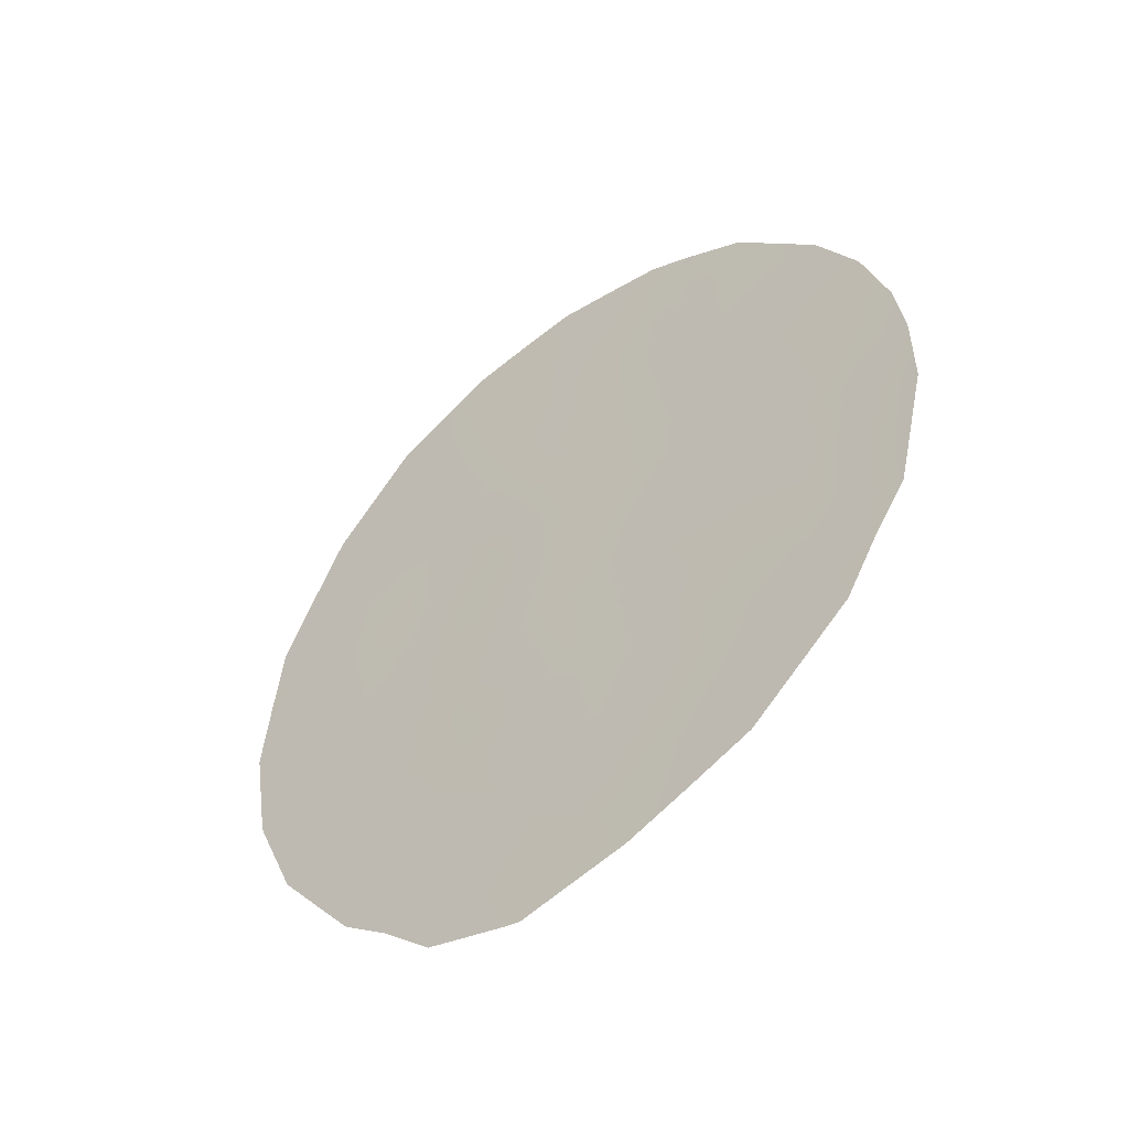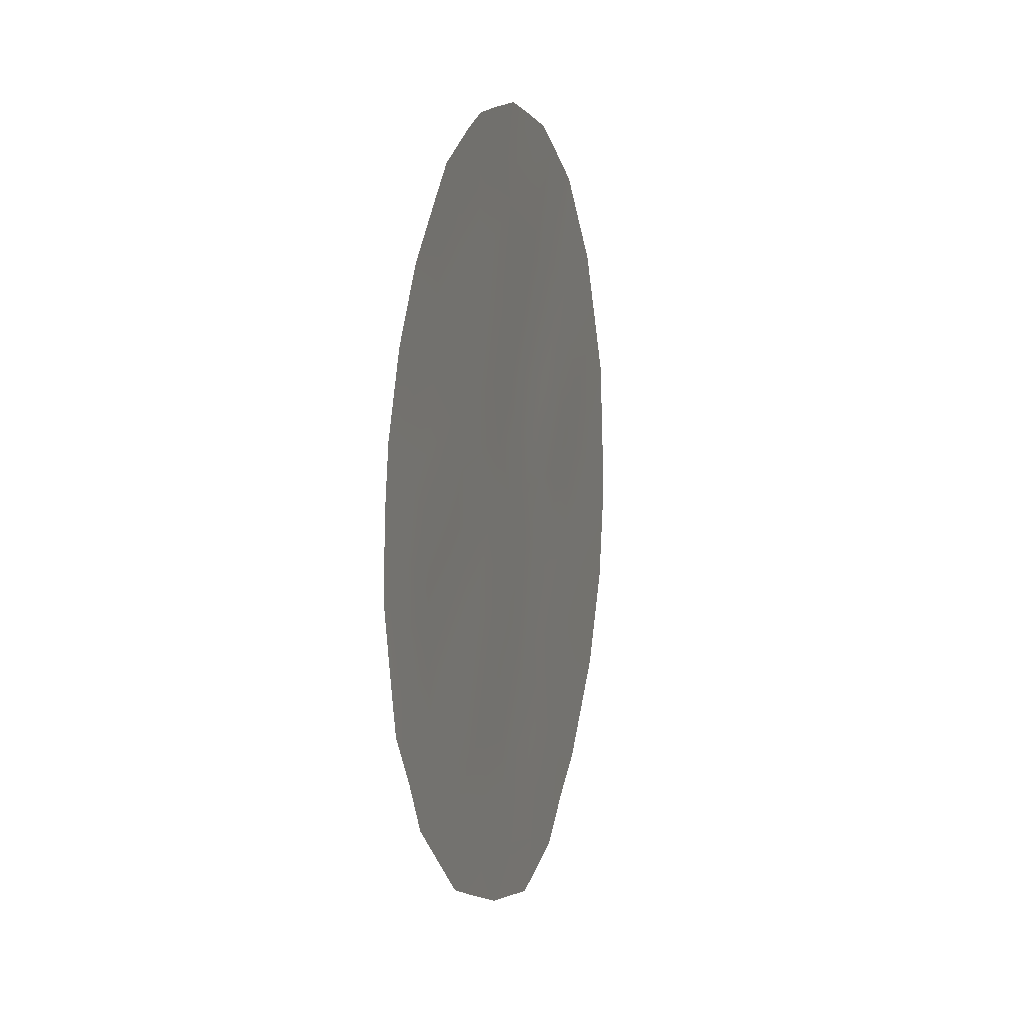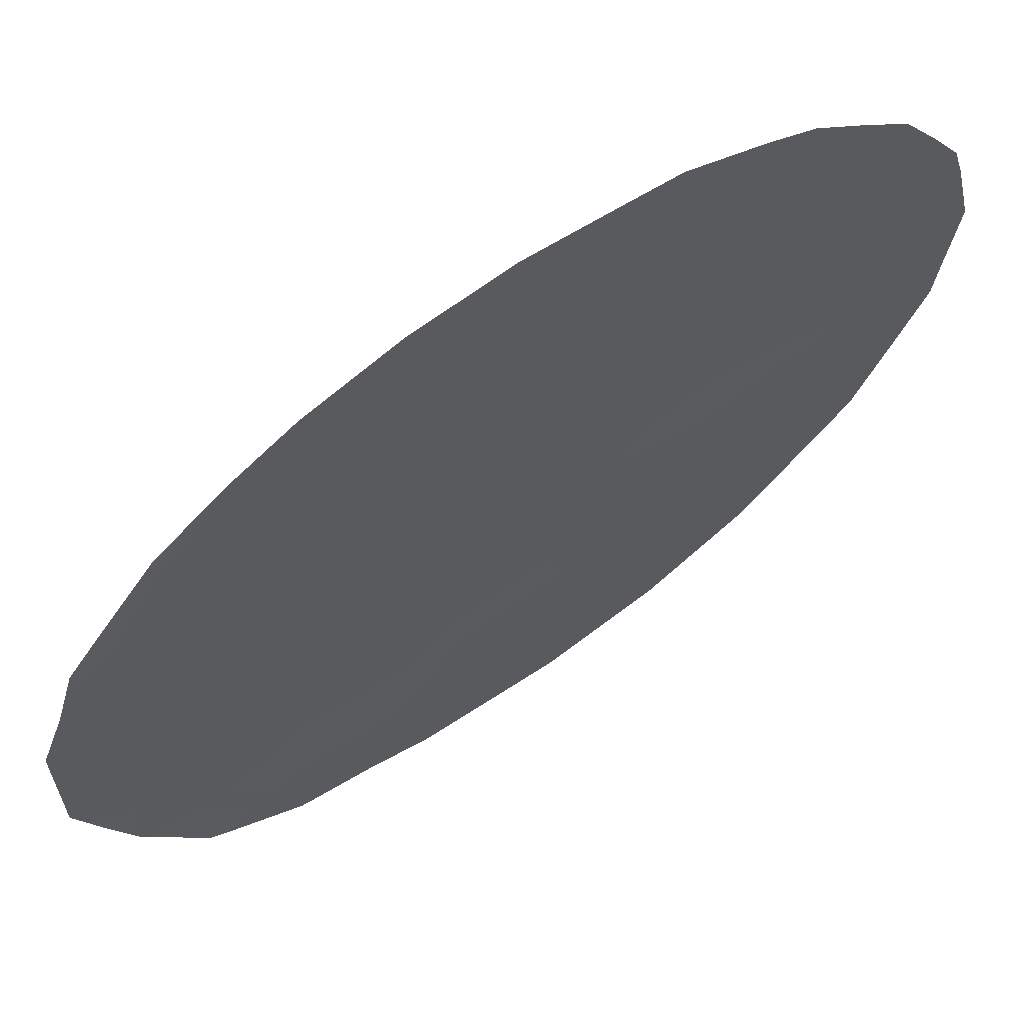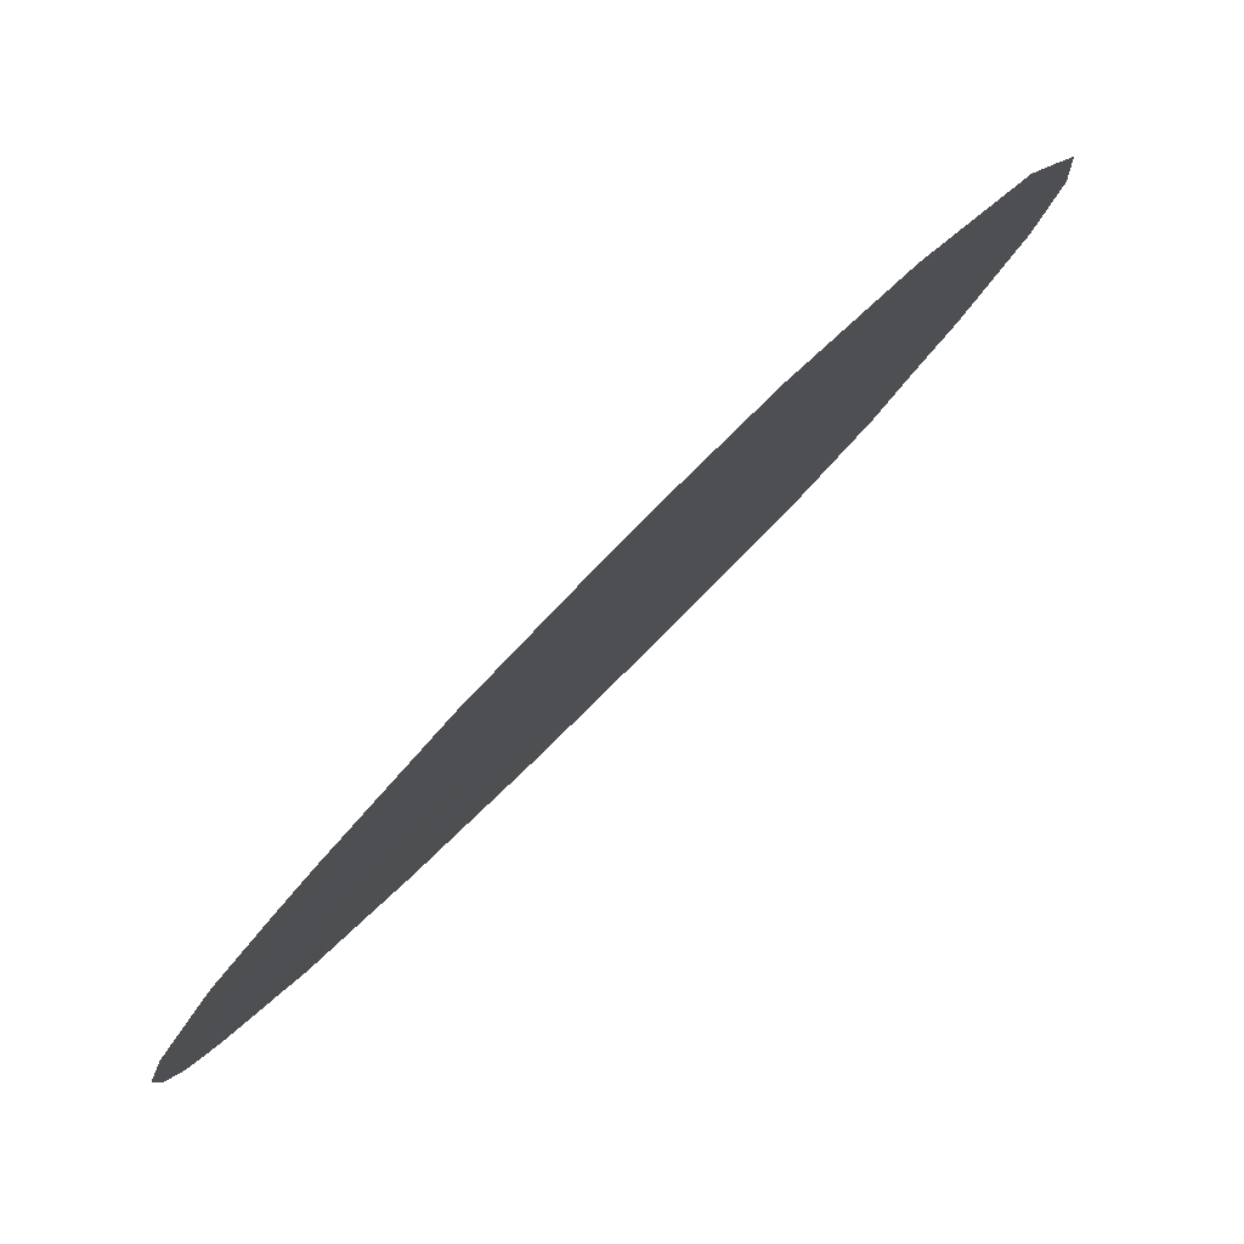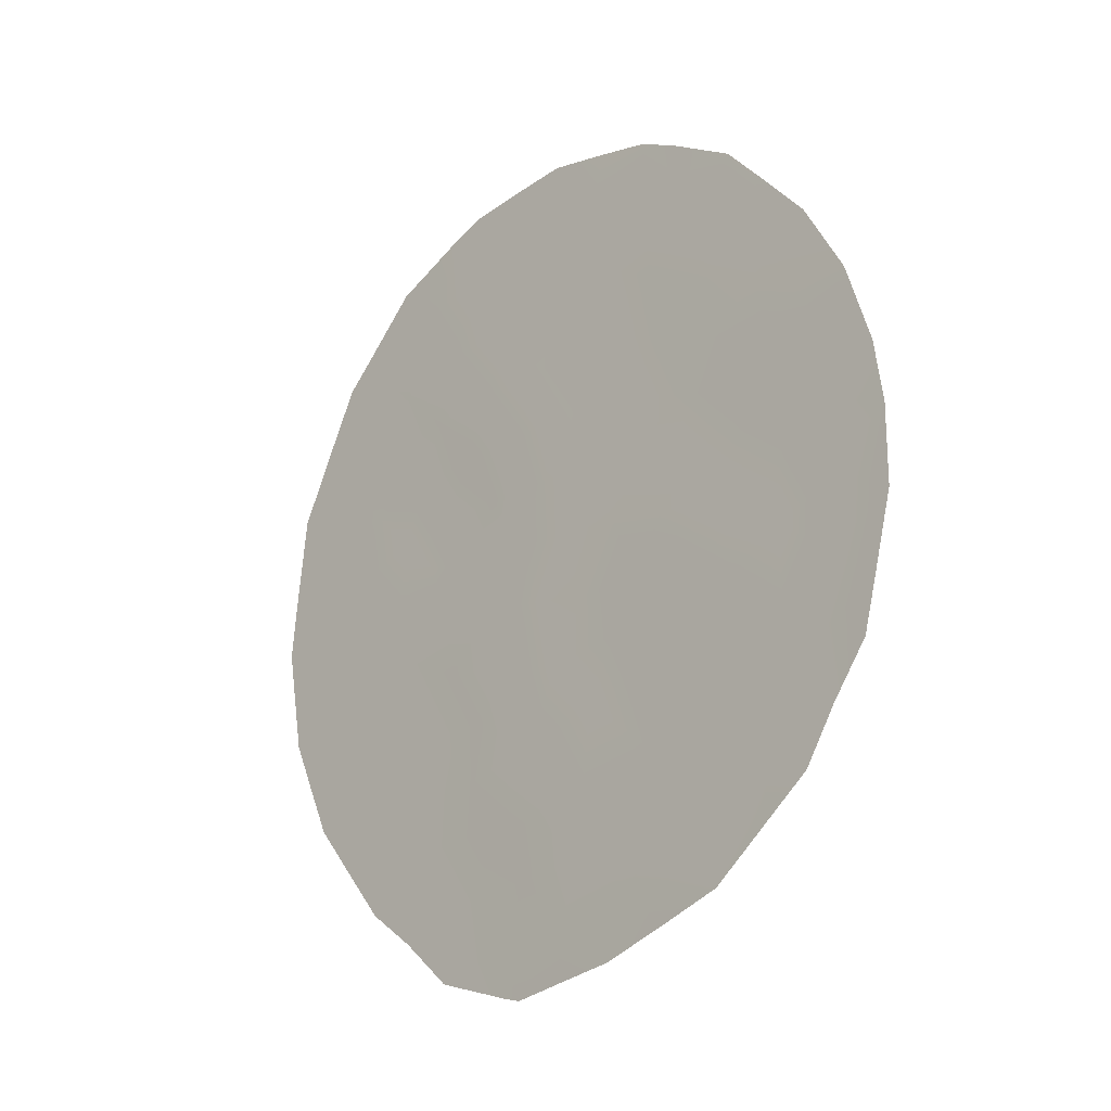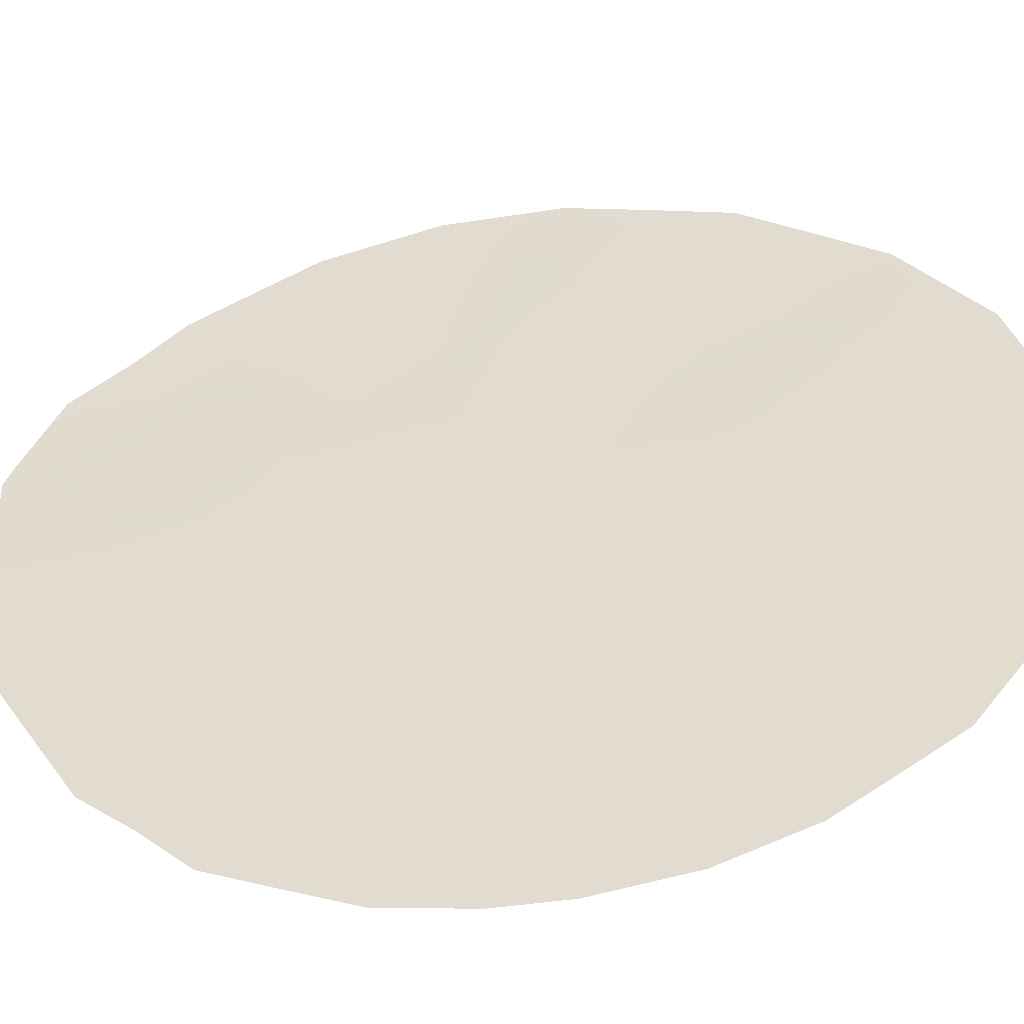
<metadata>
{"format":"obj","ext":"obj","renderer":"f3d","projection":"perspective","resolution":1024,"background":"white","views":[{"elev":-50.2,"azim":-95.3,"up":"+Z"},{"elev":6.9,"azim":-27.3,"up":"+Z"},{"elev":-56.6,"azim":-40.2,"up":"+Y"},{"elev":6.0,"azim":11.5,"up":"+Y"},{"elev":-19.6,"azim":-89.8,"up":"+Z"},{"elev":-5.3,"azim":-77.0,"up":"+Y"}]}
</metadata>
<code>
v -43.4 44.65 24.85
v -43.16 44.9 23
v -46.01 41.92 19.6
v -44.71 43.29 19.87
v -45.46 42.51 21.64
v -46.27 41.62 23.64
v -42.75 45.33 18.91
v -46.64 41.28 16.29
v -45.3 42.69 17.59
v -49.12 38.7 18.22
v -46.78 41.11 18.25
v -47.96 39.89 19.32
v -47.89 39.98 17.23
v -44.05 43.96 21.56
v -47.11 40.76 20.57
v -49.05 38.73 22.39
v -43.62 44.43 17.19
v -42.75 45.34 21.03
v -47.81 40.01 22.98
v -49.2 38.58 20.36
v -47.53 40.3 24.98
v -48.06 39.76 21.24
v -44.65 43.35 23.42
v -44.45 43.55 15.47
v -46.82 41.06 21.51
v -45.18 42.78 25.27
v -49.52 38.29 17.92
v -49.15 38.69 17.13
v -47.73 40.17 15
v -44.04 43.97 26.36
v -44.43 43.56 26.62
v -48.82 39.03 16.33
v -43.54 44.51 15
v -44.1 43.93 14.31
v -41.47 46.66 20.12
v -45.16 42.82 13.91
v -44.96 43.03 13.98
v -49.65 38.16 18.63
v -49.85 37.93 19.86
v -42.37 45.72 24.47
v -41.66 46.46 22.4
v -48.95 38.8 24.39
v -49.42 38.33 23.26
v -46.88 40.96 26.62
v -47.33 40.49 26.33
v -41.66 46.47 18.52
v -42.14 45.96 17.02
v -43.02 45.05 15.52
v -48.02 39.77 25.8
v -43.27 44.78 25.81
v -49.72 38.03 22.02
v -46.35 41.59 14.25
v -45.65 42.27 26.88
v -49.82 37.93 21.07
v -46.43 41.48 18.92
v -46.14 41.79 17.97
v -45.66 42.29 18.66
v -46.71 41.2 17.34
v -46.04 41.91 16.91
v -47.32 40.56 17.81
v -47.27 40.63 16.75
v -47.8 40.09 16.16
v -47.18 40.73 15.68
v -43.61 44.42 22.29
v -43.88 44.14 23.25
v -44.34 43.67 22.46
v -44.49 43.51 25.32
v -44.77 43.21 26.05
v -46.43 41.48 20.65
v -47.41 40.46 19.78
v -47.24 40.64 18.92
v -48.41 39.45 16.7
v -48.27 39.6 15.66
v -43.38 44.67 19.48
v -43.44 44.61 18.69
v -43.77 44.27 15.48
v -43.31 44.75 20.45
v -42.71 45.37 20
v -42.11 46 19.59
v -42.12 45.99 20.61
v -44.88 43.11 14.69
v -41.56 46.57 21.23
v -42.22 45.88 21.67
v -47.94 39.92 18.28
v -48.58 39.26 18.75
v -48.57 39.24 19.81
v -43.88 44.15 18.04
v -43.16 44.9 17.99
v -49.19 38.61 19.26
v -43.37 44.68 23.95
v -42.72 45.36 23.68
v -48.52 39.32 17.69
v -42.44 45.65 22.71
v -42.03 46.08 23.47
v -42.92 45.16 22.02
v -48.87 38.9 23.28
v -46.88 40.97 25.42
v -47.33 40.49 25.8
v -43.82 44.2 20.82
v -44.41 43.59 20.77
v -43.98 44.05 20.02
v -45.09 42.89 22.54
v -44.74 43.24 21.62
v -42.08 46.02 18.68
v -41.57 46.56 19.32
v -44.93 43.05 24.38
v -45.66 42.27 24.48
v -45.42 42.53 23.51
v -44.11 43.91 24.36
v -44.16 43.86 19
v -45 43 18.84
v -45.39 42.58 19.76
v -44.99 42.96 26.75
v -47.87 39.97 20.4
v -46.14 41.78 21.62
v -45.84 42.09 22.59
v -46.57 41.31 22.51
v -47.93 39.89 22.04
v -47.49 40.36 21.34
v -47.28 40.57 22.28
v -42.47 45.62 17.93
v -41.9 46.22 17.78
v -43.34 44.72 16.31
v -42.59 45.5 16.26
v -42.88 45.19 17.12
v -48.18 39.61 24.68
v -48.4 39.37 25.23
v -46.97 40.89 24.33
v -46.3 41.59 24.82
v -47.67 40.15 23.97
v -47.1 40.76 23.29
v -42.7 45.37 24.95
v -48.45 39.35 22.68
v -48.55 39.25 21.74
v -48.57 39.23 20.8
v -45.1 42.88 20.74
v -45.76 42.19 20.69
v -44.06 43.96 16.36
v -45.99 41.96 15.83
v -45.48 42.5 16.41
v -45.73 42.23 14.88
v -45.73 42.23 14.07
v -44.81 43.18 16.48
v -46.19 41.7 25.99
v -46.31 41.56 26.75
v -45.76 42.16 25.34
v -43.39 44.66 21.36
v -49.17 38.61 21.38
v -46.53 41.4 15.26
v -47.06 40.85 14.63
v -48.34 39.45 23.66
v -46.78 41.12 19.78
v -42.91 45.16 24.4
v -45.45 42.48 26.06
v -43.88 44.15 25.4
v -45.26 42.72 15.61
v -44.55 43.46 18.13
v -44.49 43.52 17.24
f 55 56 57
f 10 27 28
f 56 58 59
f 58 60 61
f 61 62 63
f 64 65 66
f 26 67 68
f 152 69 15
f 72 73 62
f 55 152 71
f 77 74 78
f 78 79 80
f 156 141 81
f 80 82 83
f 71 84 60
f 92 84 85
f 85 86 89
f 75 87 88
f 10 89 38
f 90 91 153
f 13 92 72
f 93 94 91
f 95 83 93
f 96 42 43
f 99 100 101
f 66 102 103
f 104 105 79
f 106 107 108
f 109 67 106
f 57 111 112
f 68 113 154
f 115 116 117
f 118 119 120
f 121 122 104
f 123 124 125
f 126 49 127
f 21 98 49
f 128 129 97
f 130 131 128
f 118 133 134
f 134 148 135
f 135 86 114
f 65 90 109
f 112 136 137
f 16 43 51
f 24 81 34
f 138 76 123
f 137 115 69
f 59 139 140
f 143 138 158
f 143 140 156
f 10 38 27
f 147 99 77
f 108 116 102
f 20 148 54
f 20 54 39
f 119 114 15
f 139 149 141
f 63 150 149
f 120 117 131
f 130 126 151
f 95 64 147
f 100 103 136
f 88 125 121
f 151 96 133
f 146 129 107
f 55 11 56
f 9 56 59
f 56 11 58
f 59 58 8
f 8 58 61
f 58 11 60
f 61 60 13
f 8 61 63
f 61 13 62
f 63 62 29
f 14 64 66
f 64 2 65
f 66 65 23
f 67 30 68
f 31 68 30
f 152 3 69
f 15 69 25
f 70 12 71
f 13 72 62
f 72 32 73
f 62 73 29
f 7 74 75
f 24 34 76
f 33 76 34
f 11 55 71
f 55 3 152
f 70 152 15
f 18 77 78
f 77 101 74
f 78 74 7
f 18 78 80
f 78 7 79
f 80 79 35
f 24 156 81
f 81 141 36
f 37 81 36
f 18 80 83
f 80 35 82
f 83 82 41
f 11 71 60
f 71 12 84
f 60 84 13
f 10 92 85
f 92 13 84
f 85 84 12
f 10 85 89
f 85 12 86
f 89 86 20
f 7 75 88
f 75 110 87
f 88 87 17
f 39 89 20
f 89 39 38
f 90 2 91
f 28 92 10
f 92 28 72
f 32 72 28
f 2 93 91
f 93 41 94
f 91 94 40
f 2 95 93
f 95 18 83
f 93 83 41
f 16 96 43
f 21 97 98
f 45 98 44
f 99 14 100
f 101 100 4
f 14 66 103
f 66 23 102
f 103 102 5
f 7 104 79
f 104 46 105
f 79 105 35
f 23 106 108
f 106 26 107
f 108 107 6
f 23 109 106
f 109 1 155
f 106 67 26
f 110 157 87
f 9 157 111
f 111 110 4
f 101 4 110
f 112 111 4
f 26 68 154
f 68 31 113
f 154 113 53
f 12 70 114
f 70 15 114
f 25 115 117
f 115 5 116
f 117 116 6
f 19 118 120
f 118 22 119
f 120 119 25
f 7 121 104
f 121 47 122
f 104 122 46
f 17 123 125
f 123 48 124
f 125 124 47
f 49 126 21
f 127 42 126
f 98 45 49
f 21 128 97
f 128 6 129
f 97 129 144
f 21 130 128
f 130 19 131
f 128 131 6
f 1 50 155
f 132 50 1
f 22 118 134
f 118 19 133
f 134 133 16
f 22 134 135
f 134 16 148
f 135 148 20
f 22 135 114
f 135 20 86
f 114 86 12
f 23 65 109
f 65 2 90
f 3 112 137
f 112 4 136
f 137 136 5
f 81 37 34
f 17 138 123
f 138 24 76
f 48 76 33
f 48 123 76
f 3 137 69
f 137 5 115
f 69 115 25
f 9 59 140
f 59 8 139
f 141 52 142
f 141 142 36
f 143 24 138
f 24 143 156
f 144 53 145
f 144 145 44
f 146 26 154
f 144 146 154
f 18 147 77
f 147 14 99
f 77 99 101
f 23 108 102
f 108 6 116
f 102 116 5
f 51 148 16
f 148 51 54
f 25 119 15
f 119 22 114
f 139 8 149
f 141 149 52
f 8 63 149
f 63 29 150
f 149 150 52
f 19 120 131
f 120 25 117
f 131 117 6
f 19 130 151
f 130 21 126
f 151 126 42
f 18 95 147
f 95 2 64
f 147 64 14
f 4 100 136
f 100 14 103
f 136 103 5
f 7 88 121
f 88 17 125
f 121 125 47
f 19 151 133
f 151 42 96
f 133 96 16
f 26 146 107
f 146 144 129
f 107 129 6
f 74 101 110
f 97 144 44
f 152 70 71
f 75 74 110
f 98 97 44
f 109 90 1
f 132 1 153
f 153 91 40
f 153 1 90
f 132 153 40
f 67 155 30
f 109 155 67
f 155 50 30
f 144 154 53
f 57 56 9
f 57 9 111
f 143 9 140
f 157 158 87
f 3 55 57
f 87 158 17
f 3 57 112
f 156 139 141
f 158 138 17
f 156 140 139
f 143 158 9
f 157 110 111
f 158 157 9

</code>
